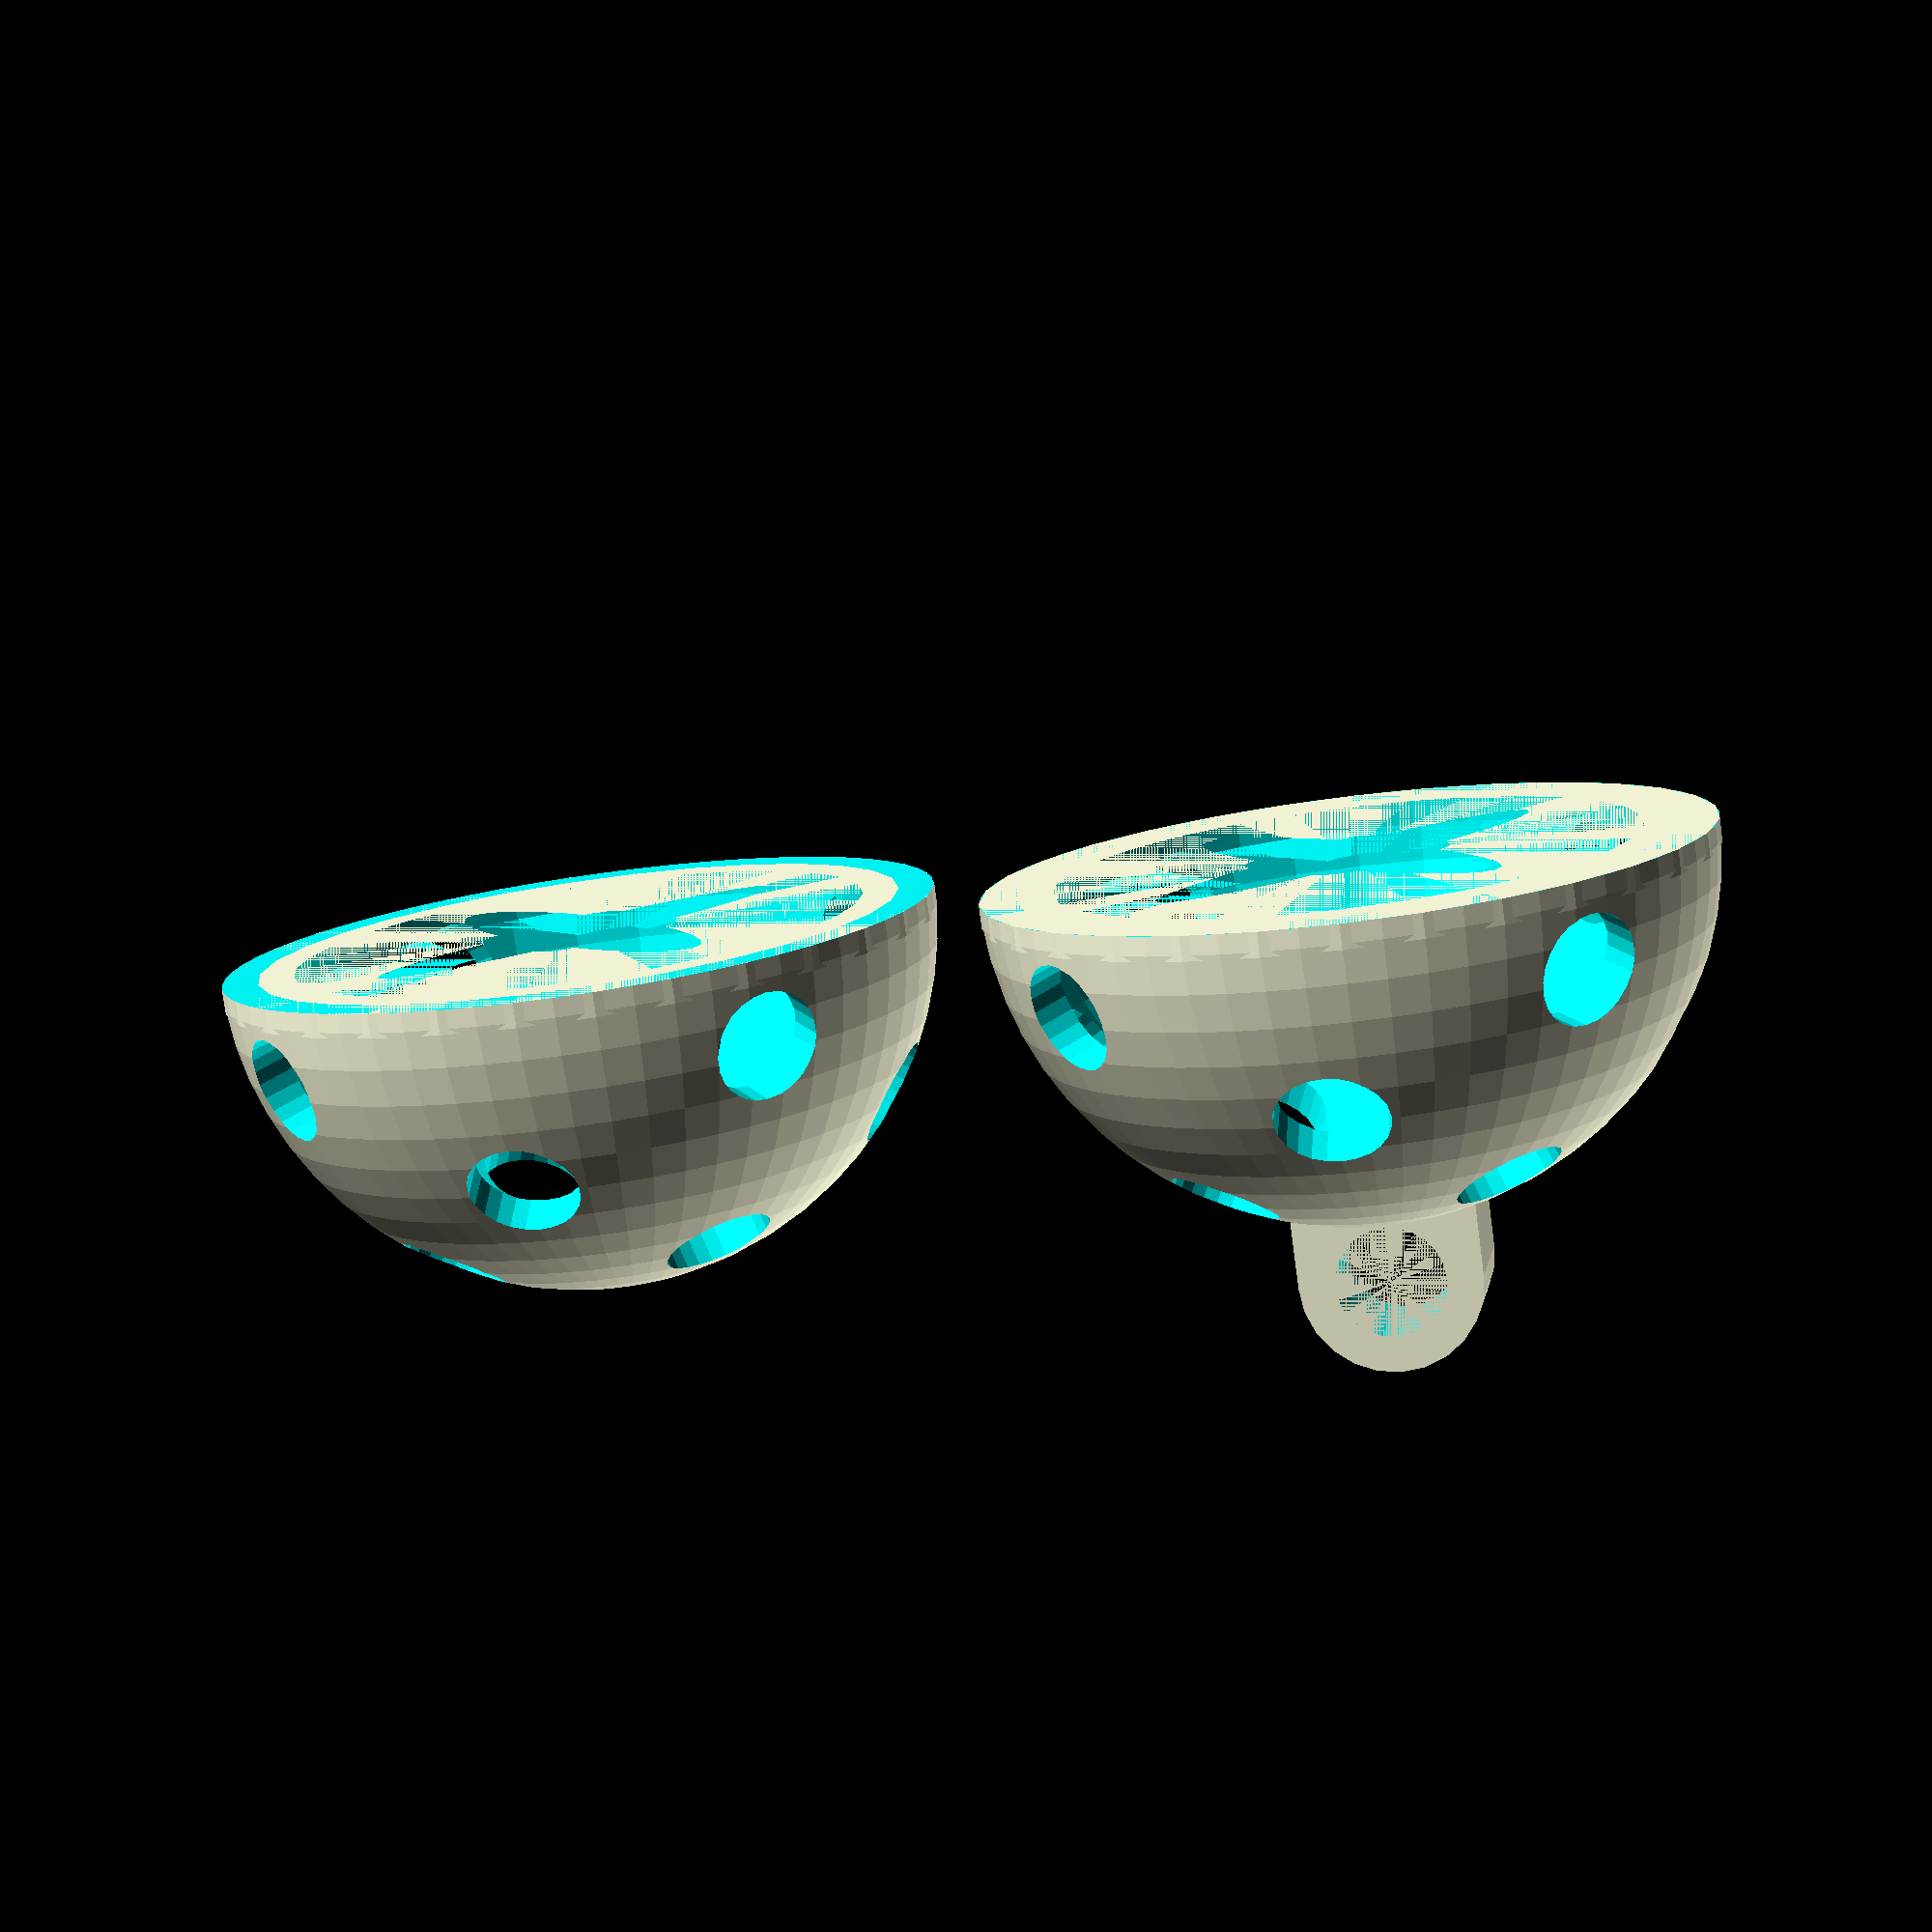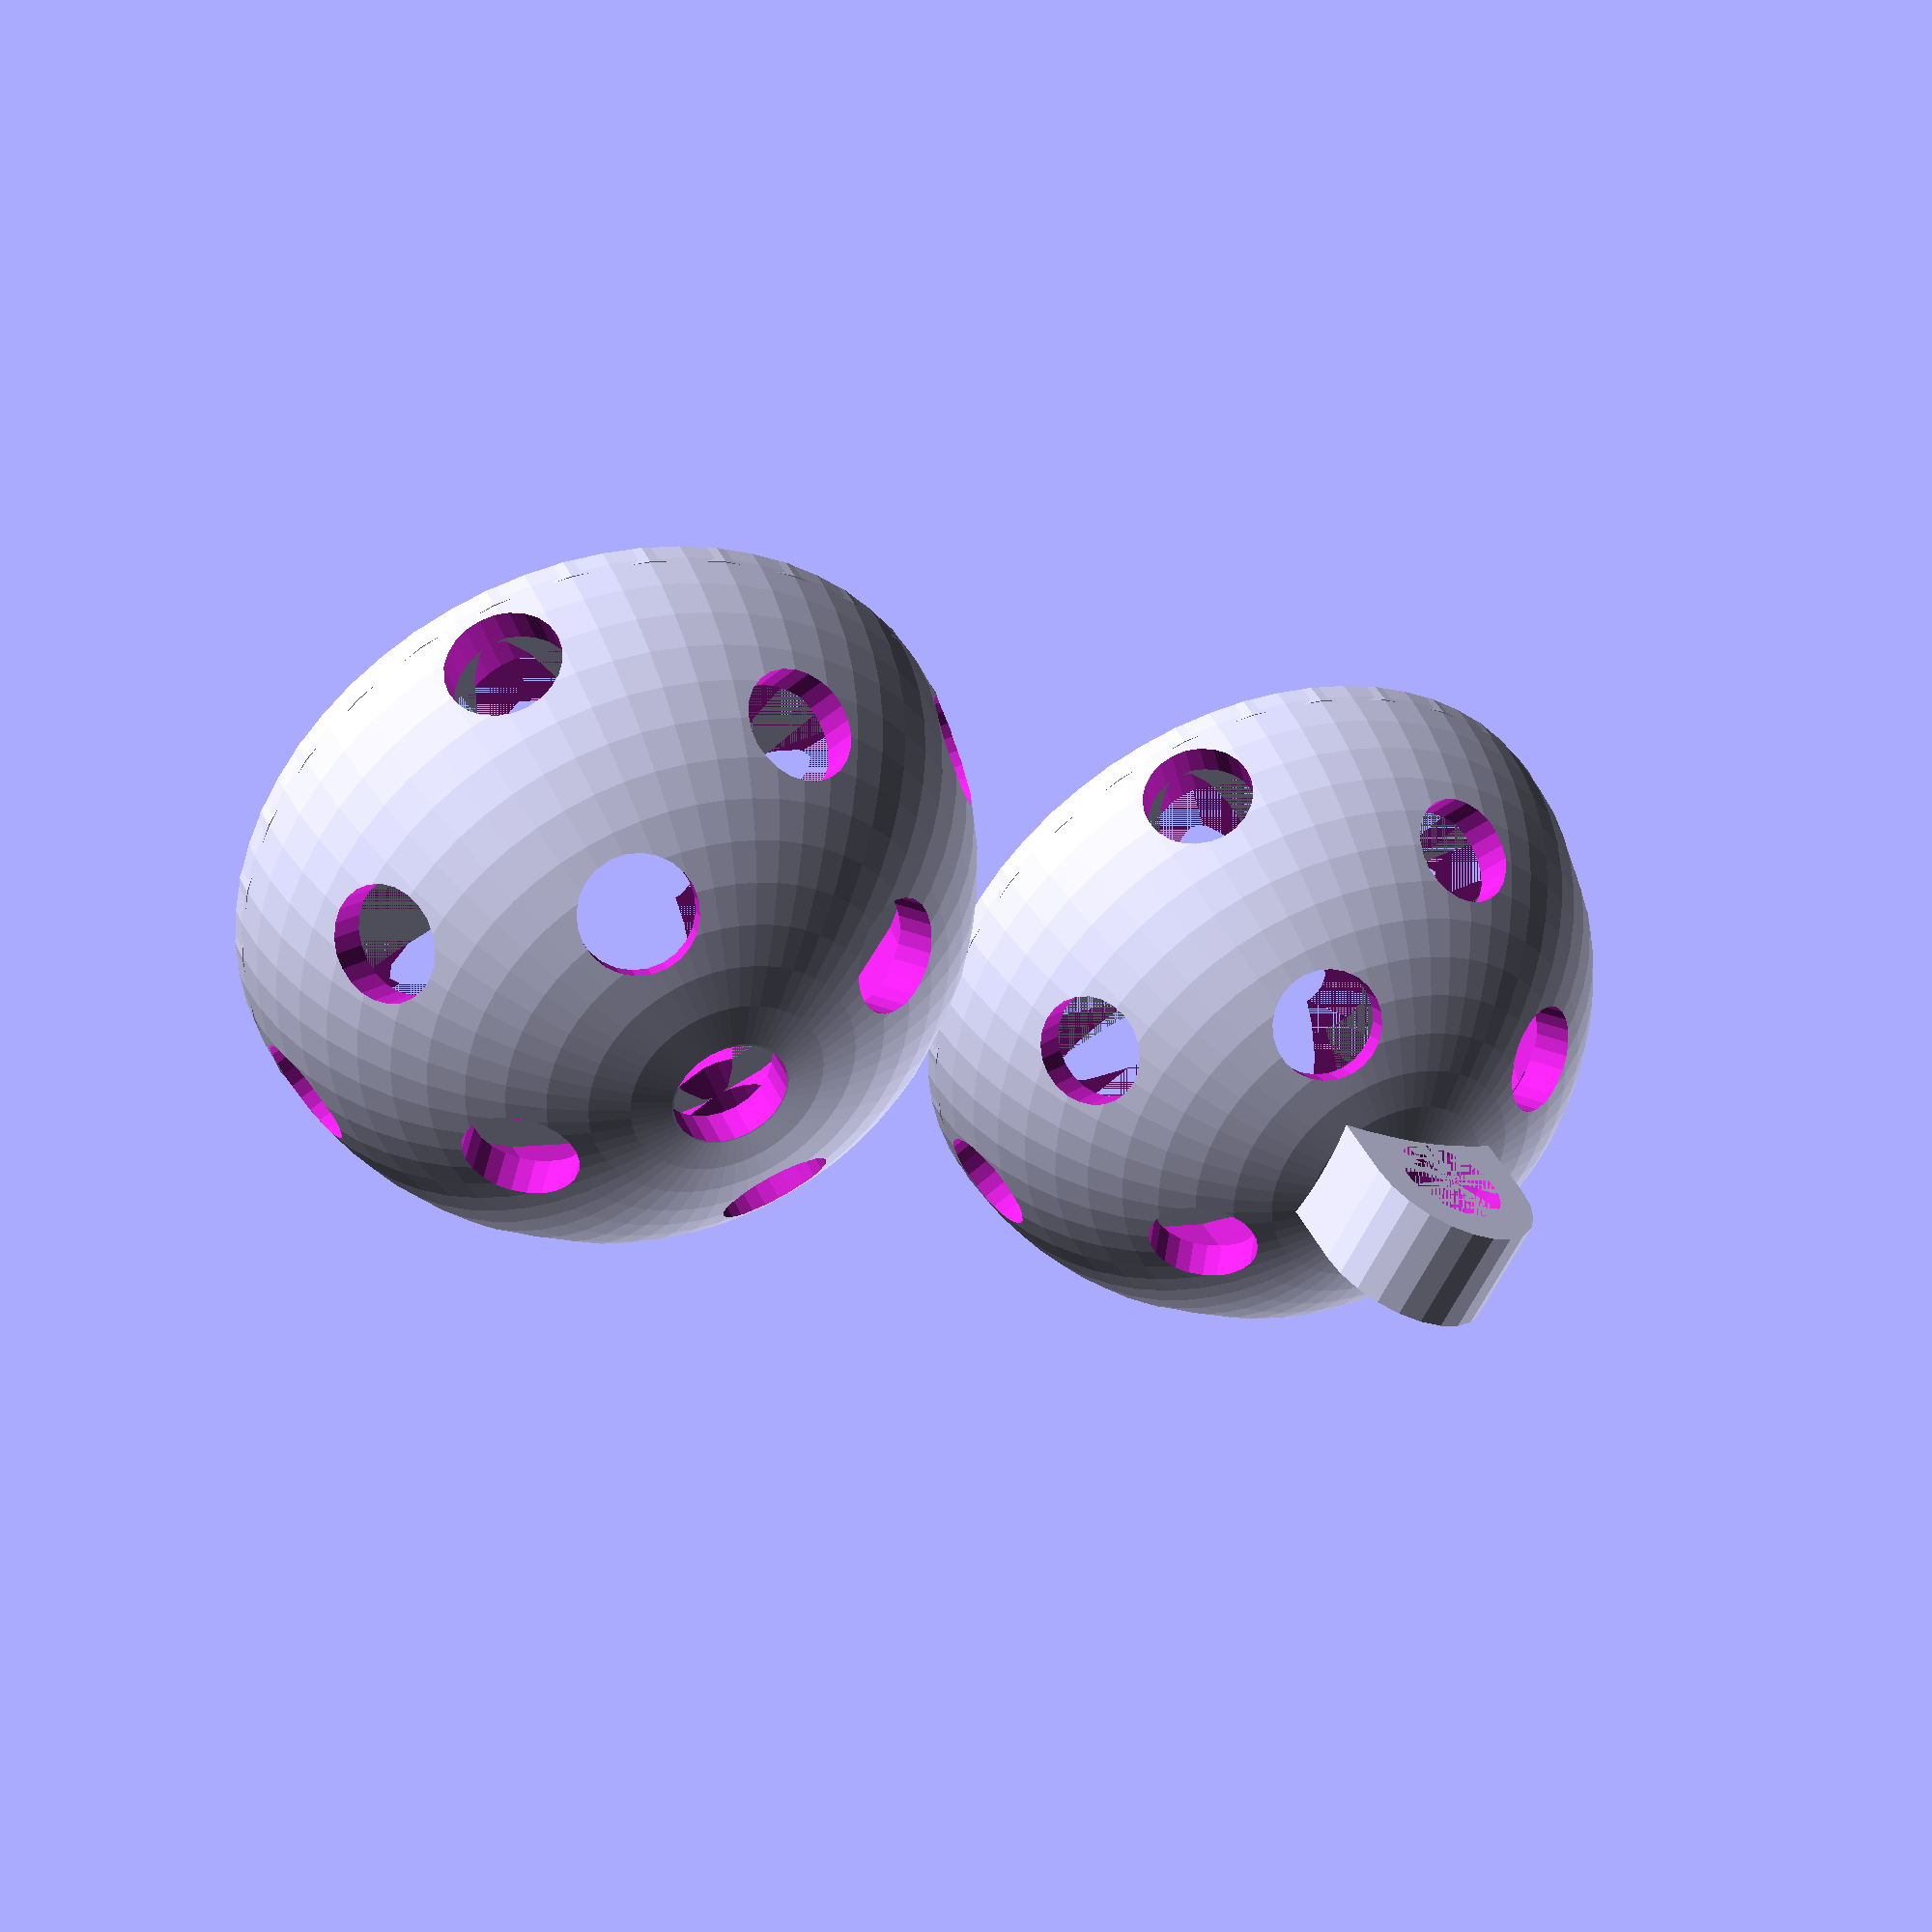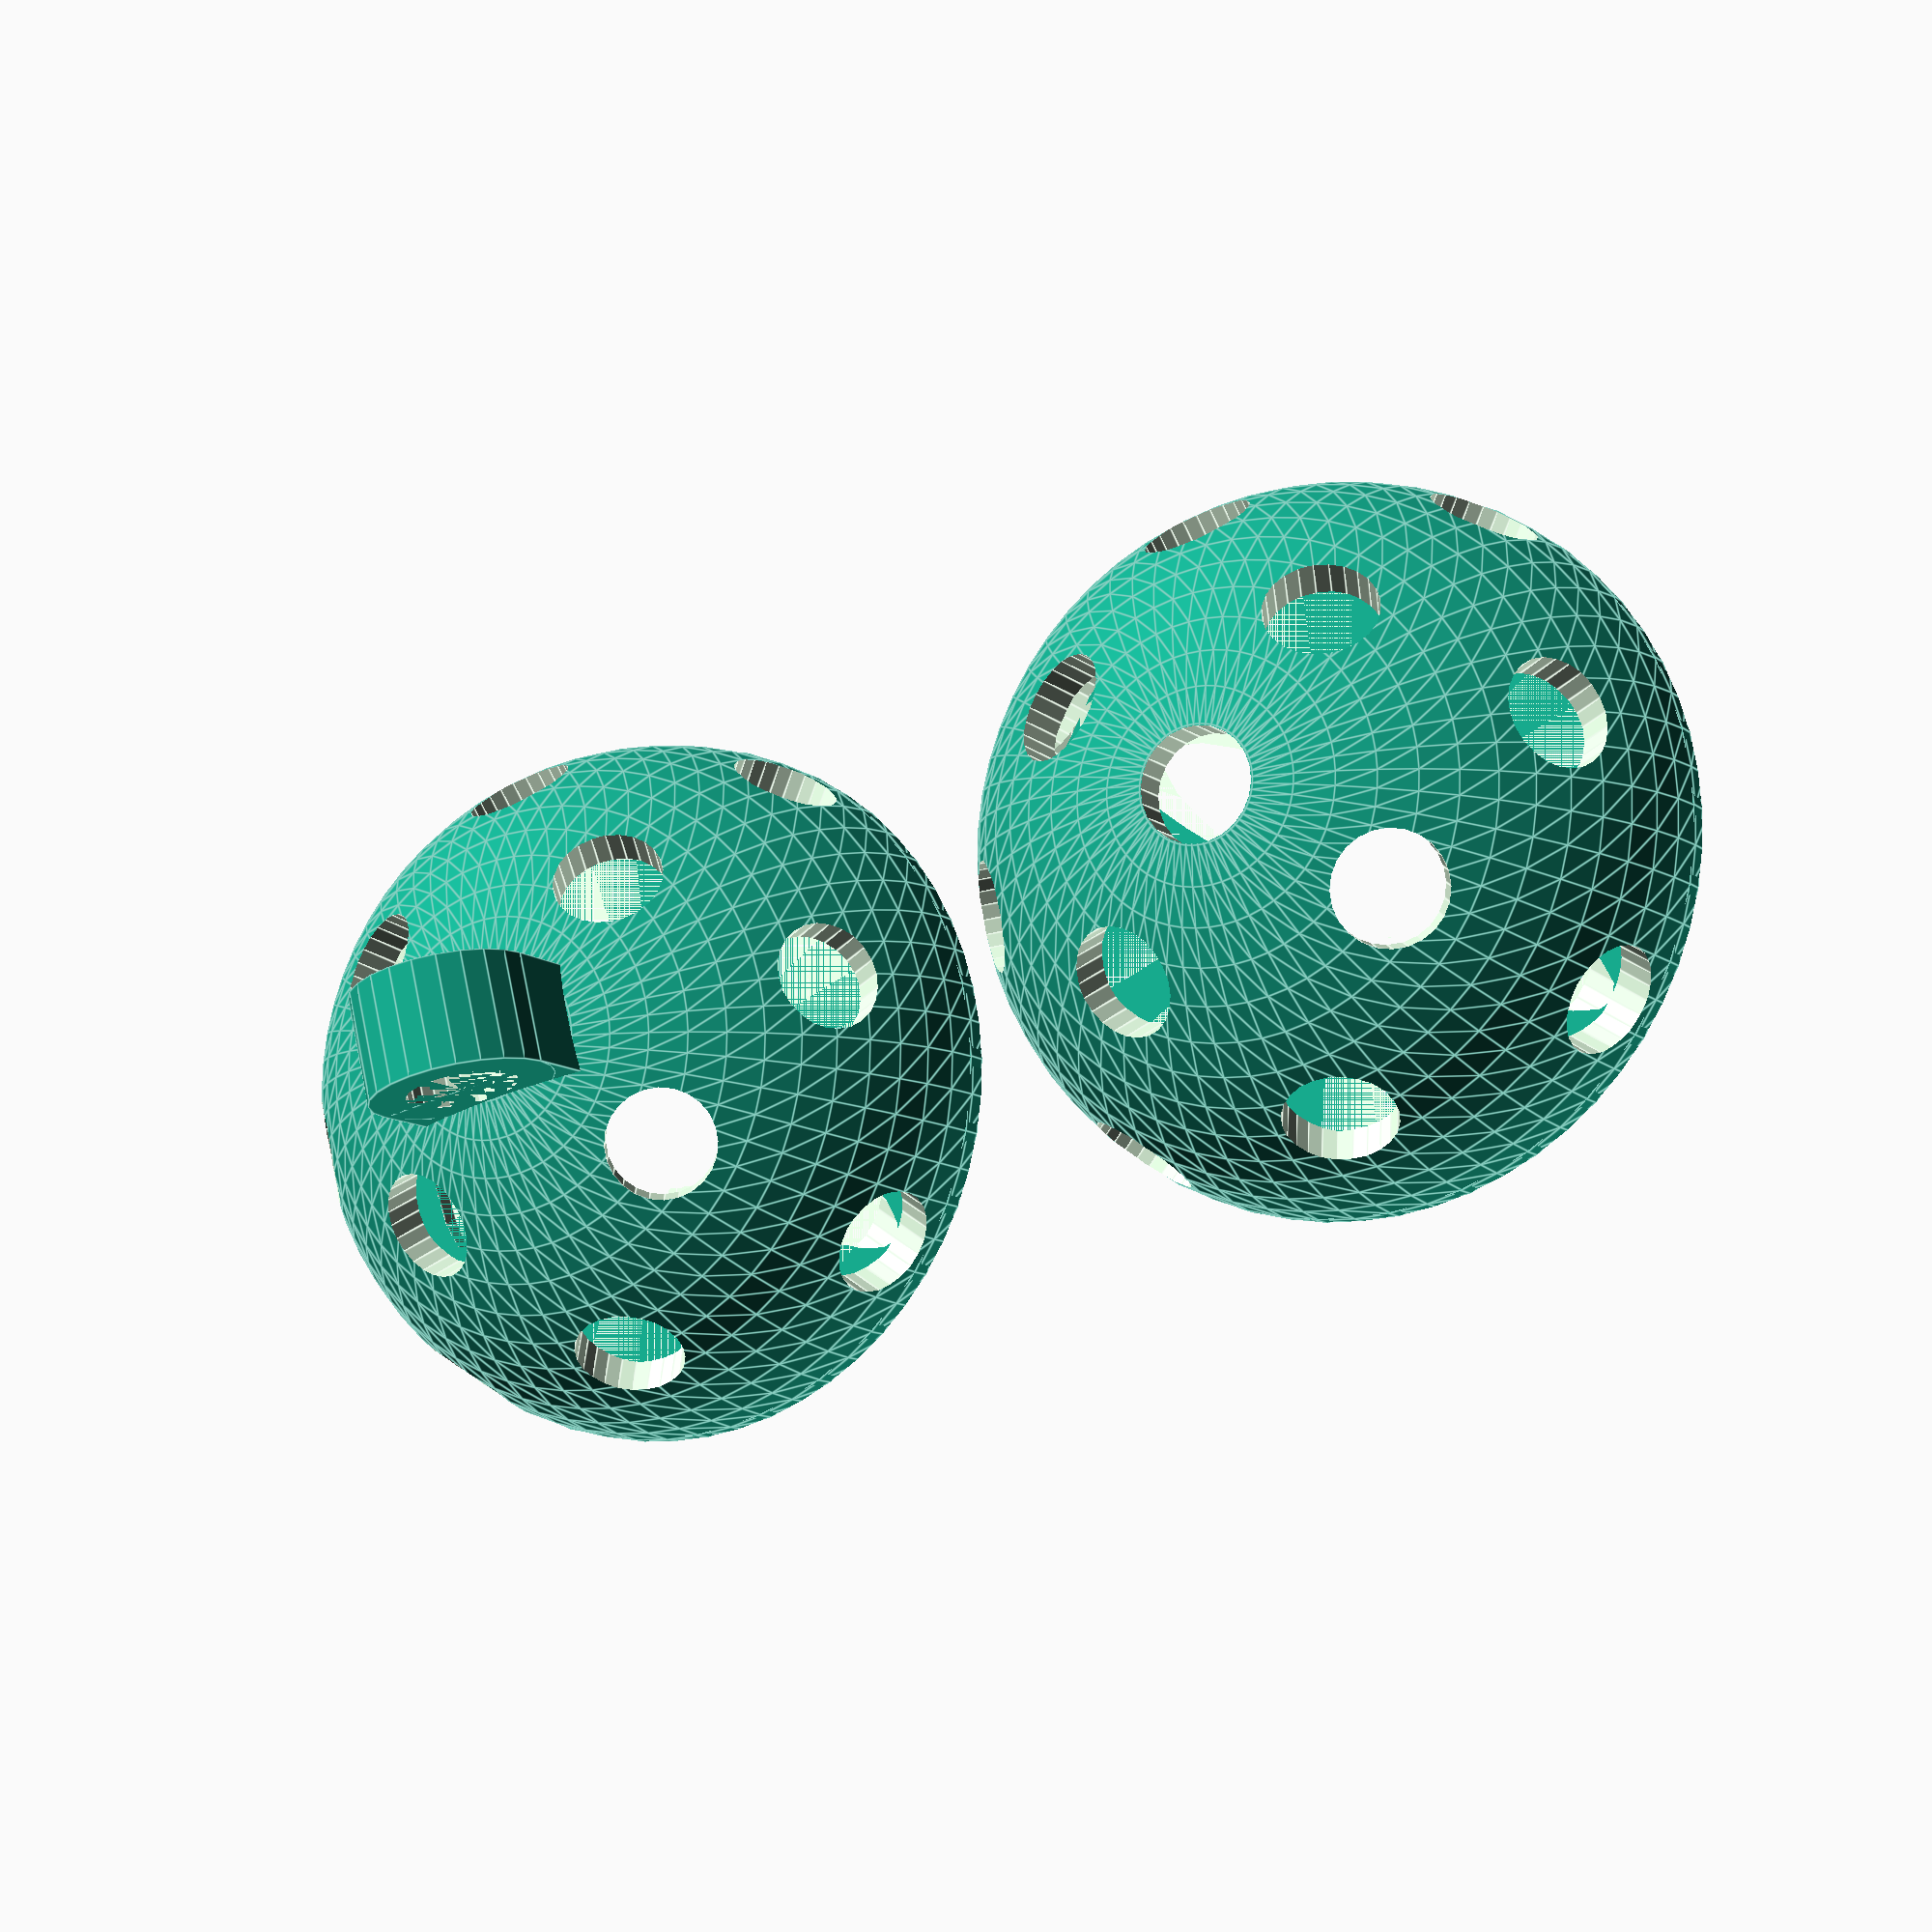
<openscad>
// Customizable floorball key fob
// by Stellar Innovation
// http://www.thingiverse.com/stellarinnovation/about
// licensed under the Creative Commons - Attribution license. 
//
// First revision: November 12, 2017
// Second revision: November 13, 2017 Fixes in upper_half(), didn't look right for big radius

radius = 12;     // [10:36]
thickness = 1.2; // [1.0:0.1:2.0]
r_hole= 11/72*radius;

translate([radius+1,0])
  upper_half();
translate([-radius-1,0])
  lower_half();

module upper_half() {
  r_outer = r_hole+thickness;
  eps = 0.01;
  
  half_a_floorball();
  translate([0,0,radius-thickness]) {
    difference() {
      union() {
        translate([-r_outer, -r_hole])
          cube([2*r_outer, 2*r_hole, r_outer]);
        translate([0, 0, r_outer])
          rotate([90, 0])
            cylinder(r=r_outer, h=2*r_hole, center=true, $fn=24);
      }
      translate([0,-eps,r_outer])
        rotate([90,0])
          cylinder(r=r_hole, h=2*r_hole+2*eps, center=true, $fn=24);
    }
  }
}

module lower_half() {
  difference() {
    half_a_floorball();
    cylinder(r=r_hole, h=radius, $fn=24);
  }
}

module half_a_floorball() {
  difference() {
    half_sphere();
    
    for (a=[45:90:315])
      rotate([0, 0, a]) rotate([0, 33, 0])
        cylinder(r=r_hole, h=radius, $fn=24);
    for (a=[0:90:270])
      rotate([0, 0, a]) rotate([0, 57, 0])
        cylinder(r=r_hole, h=radius, $fn=24);
    for (a=[45:90:315])
      rotate([0, 0, a]) rotate([0, 76, 0])
        cylinder(r=r_hole, h=radius, $fn=24);
  }
}

module half_sphere() {
  difference() {
    sphere(r=radius, $fn=60);
    
    translate([-radius, -radius, -radius])
      cube([2*radius, 2*radius, radius]);
    
    sphere(r=radius-thickness);
  }
  
  difference() {
    cylinder(r=radius, h=0.8);
    cylinder(r=radius-2*thickness, h=0.8);
  }
}
</openscad>
<views>
elev=79.5 azim=168.5 roll=187.7 proj=p view=solid
elev=140.2 azim=207.1 roll=202.5 proj=p view=solid
elev=10.2 azim=166.5 roll=27.2 proj=p view=edges
</views>
